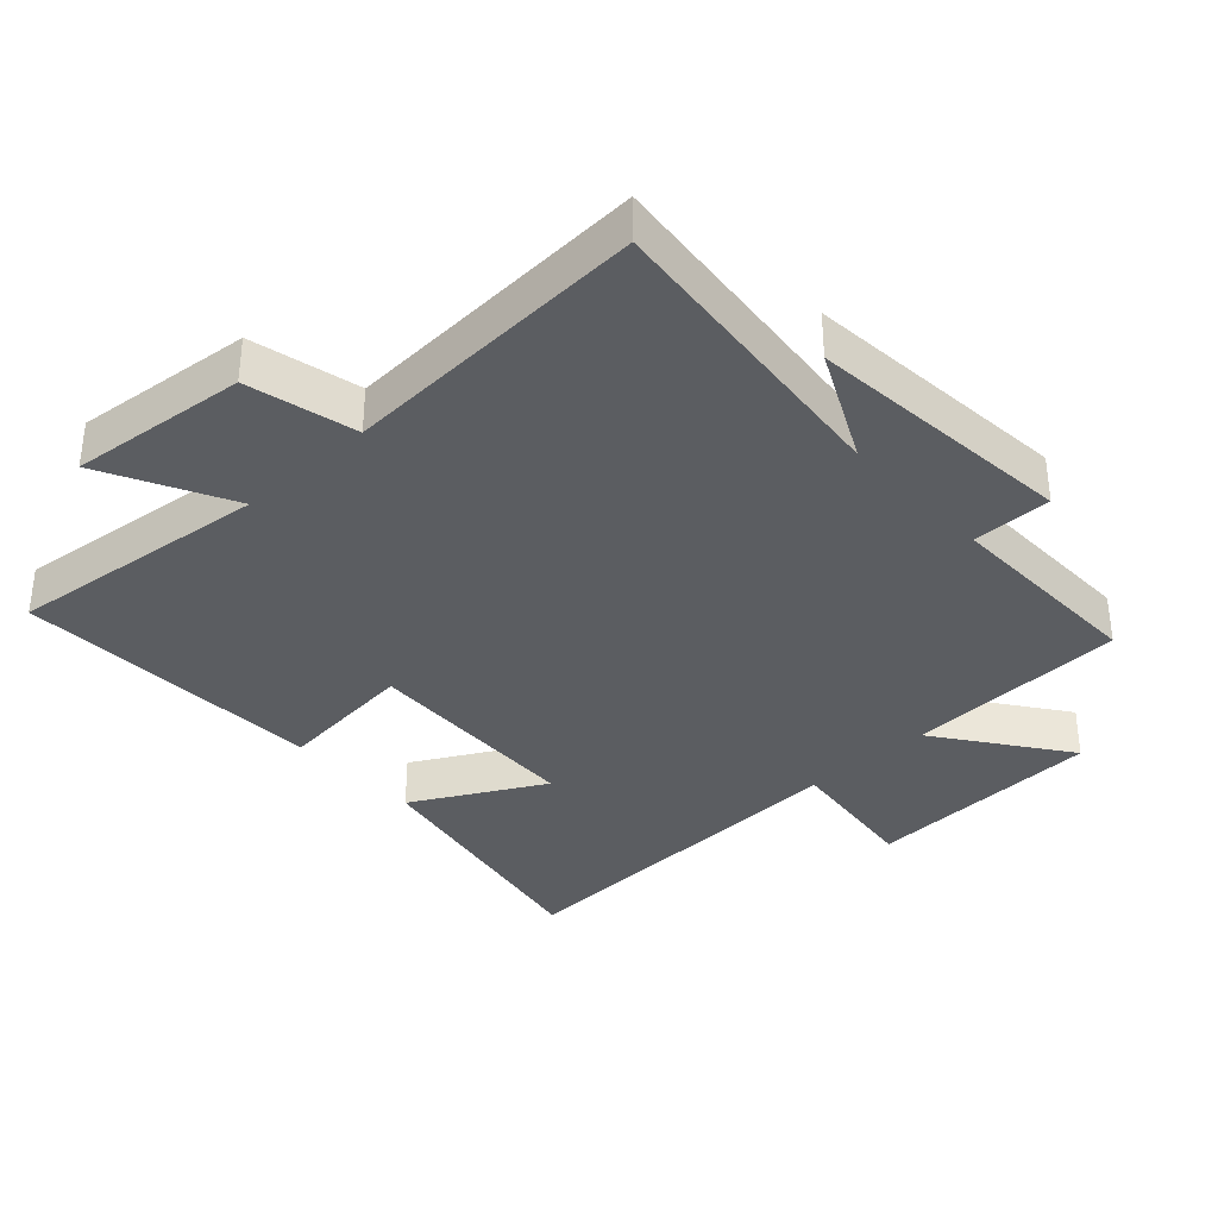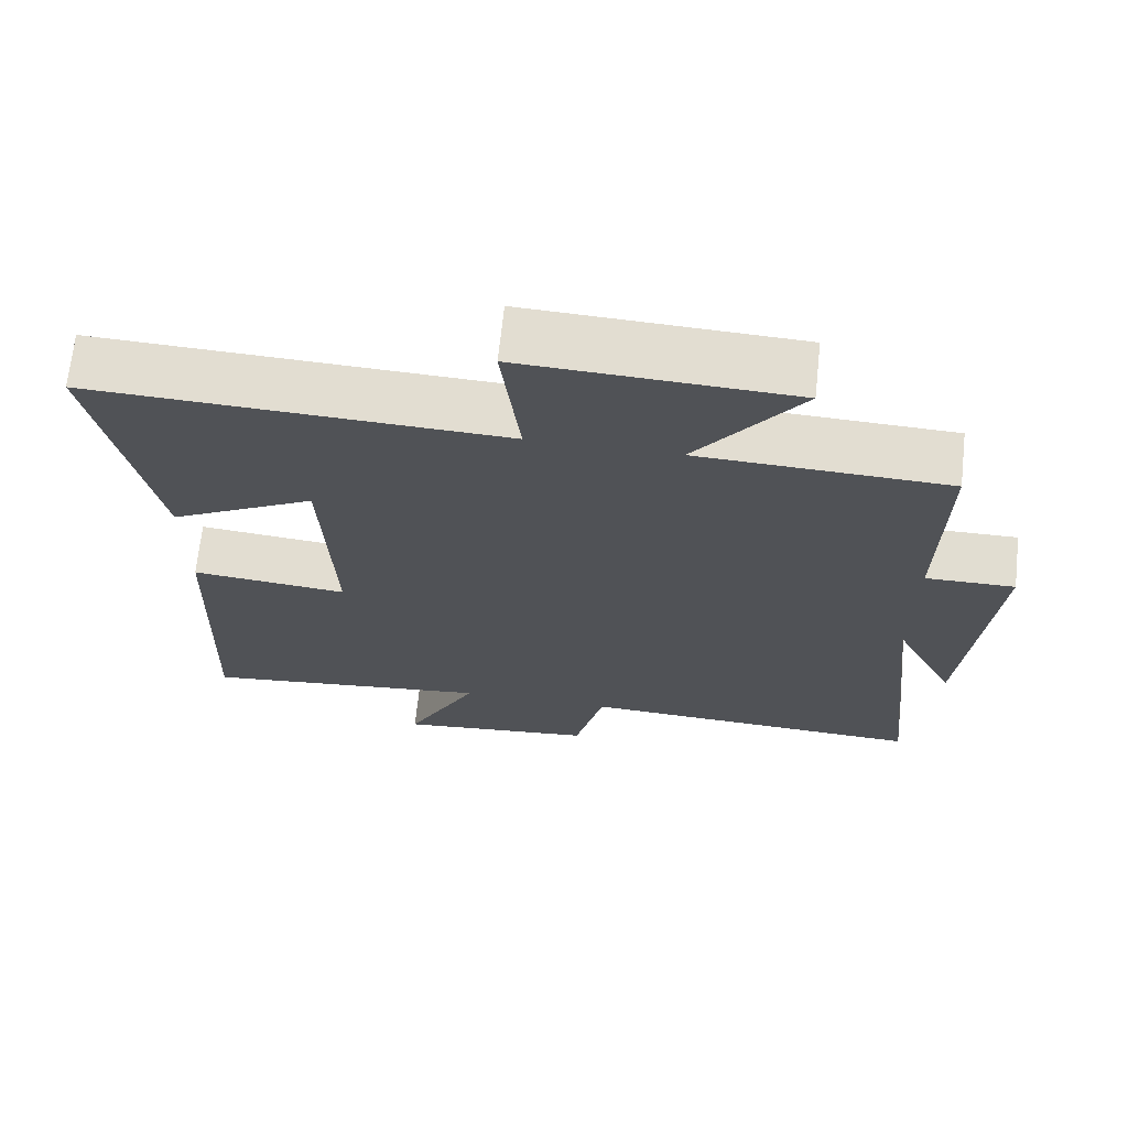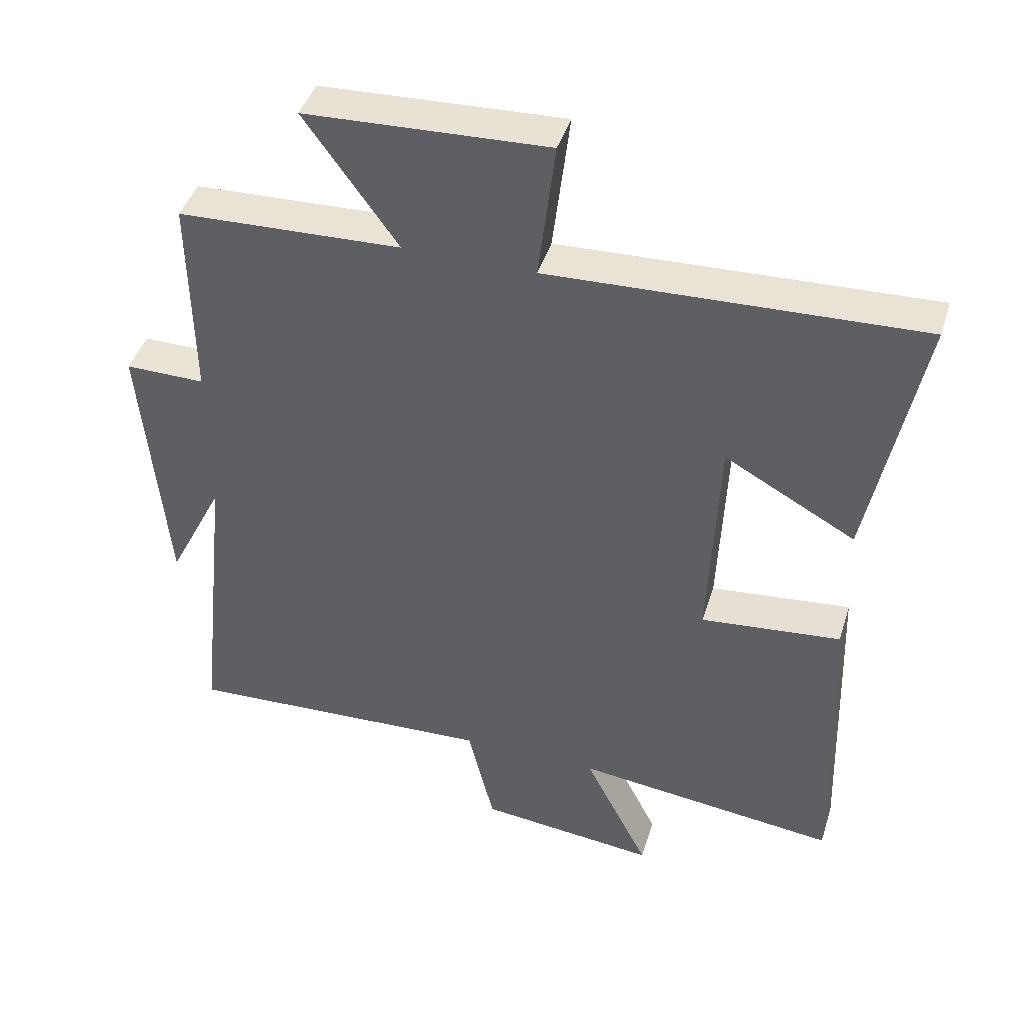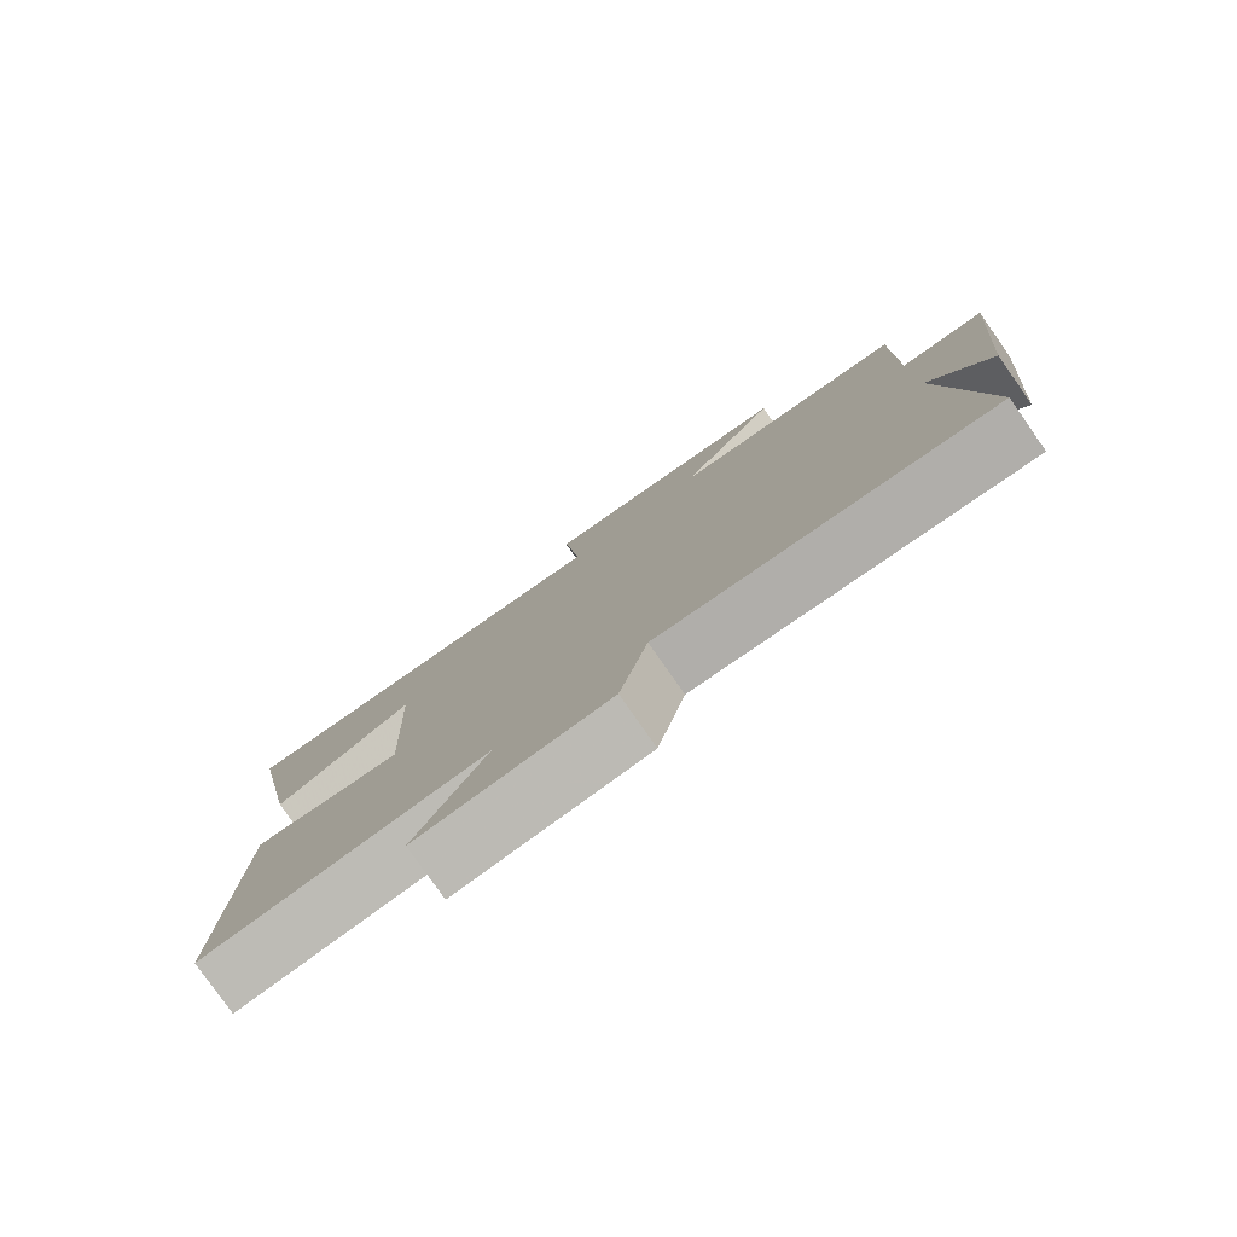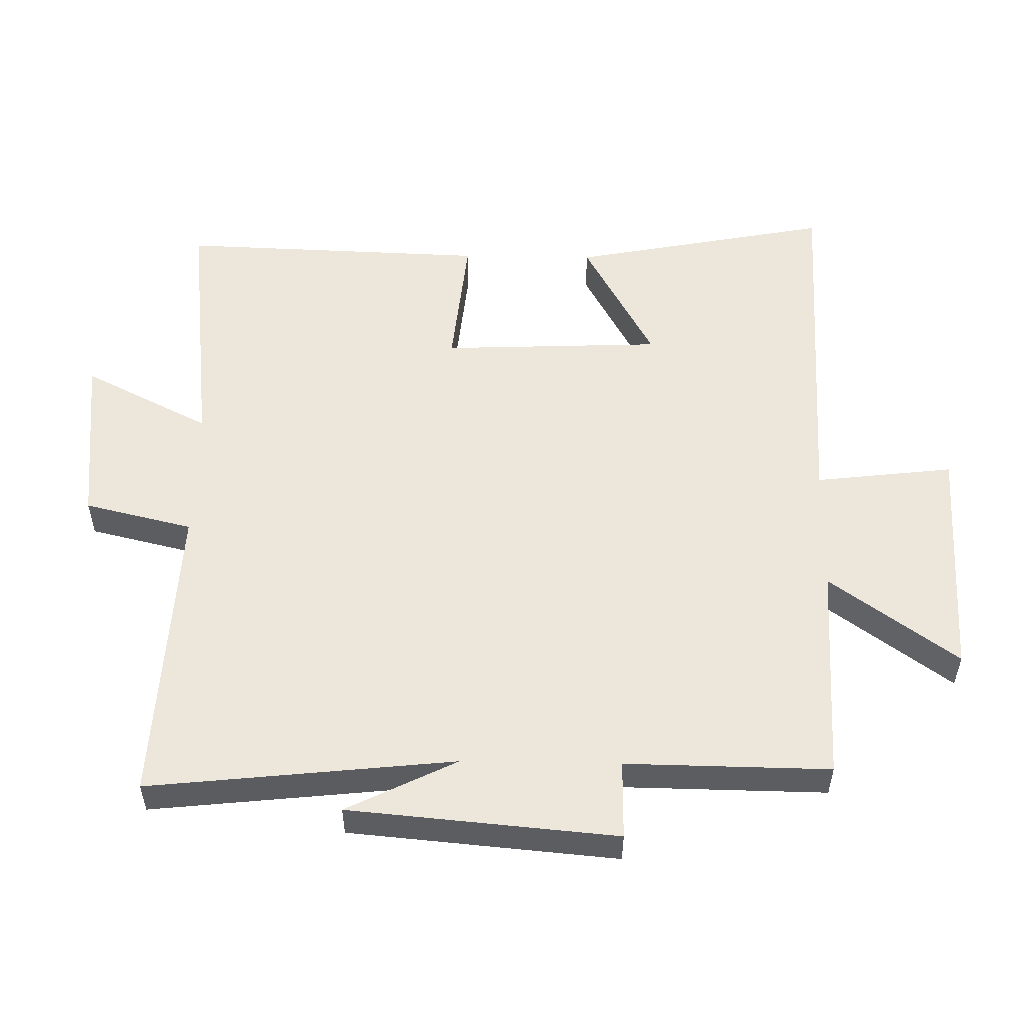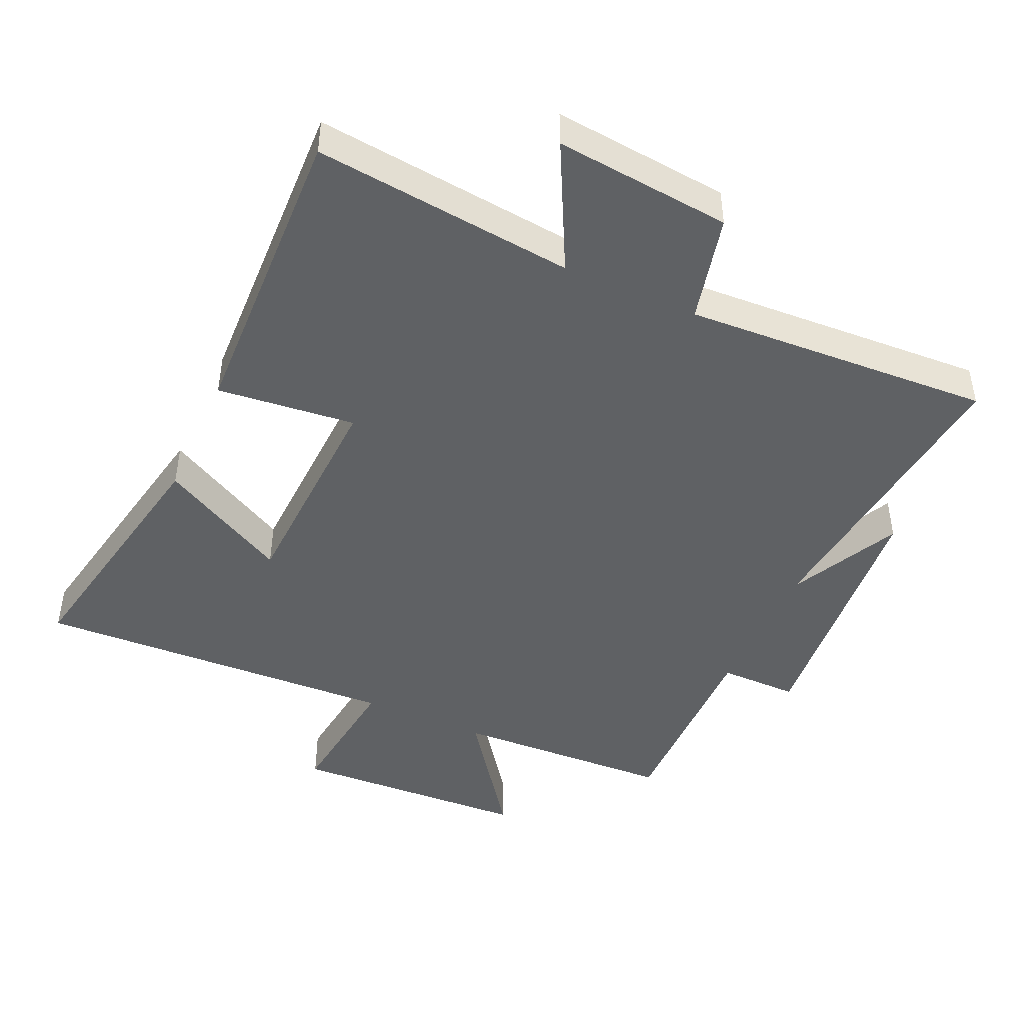
<metadata>
{"format":"obj","ext":"obj","renderer":"f3d","projection":"perspective","resolution":1024,"background":"white","views":[{"elev":-35.6,"azim":-137.2,"up":"+Y"},{"elev":68.8,"azim":-173.9,"up":"+Z"},{"elev":43.2,"azim":17.0,"up":"+Z"},{"elev":-79.8,"azim":-144.9,"up":"+Z"},{"elev":53.9,"azim":-89.0,"up":"+Y"},{"elev":-45.4,"azim":155.9,"up":"+Y"}]}
</metadata>
<code>
v -0.504 0.07 0.487
v -0.171 0.07 0.5
v -0.31 0.07 0.693
v 0.05 0.07 0.709
v 0.025 0.07 0.5
v 0.576 0.07 0.522
v 0.5 0.07 0.129
v 0.305 0.07 0.236
v 0.291 0.07 -0.098
v 0.5 0.07 -0.077
v 0.516 0.07 -0.545
v 0.123 0.07 -0.5
v 0.22 0.07 -0.692
v -0.046 0.07 -0.664
v -0.085 0.07 -0.5
v -0.55 0.07 -0.523
v -0.5 0.07 -0.06
v -0.583 0.07 -0.227
v -0.619 0.07 0.179
v -0.5 0.07 0.178
v -0.504 0 0.487
v -0.171 0 0.5
v -0.31 0 0.693
v 0.05 0 0.709
v 0.025 0 0.5
v 0.576 0 0.522
v 0.5 0 0.129
v 0.305 0 0.236
v 0.291 0 -0.098
v 0.5 0 -0.077
v 0.516 0 -0.545
v 0.123 0 -0.5
v 0.22 0 -0.692
v -0.046 0 -0.664
v -0.085 0 -0.5
v -0.55 0 -0.523
v -0.5 0 -0.06
v -0.583 0 -0.227
v -0.619 0 0.179
v -0.5 0 0.178
f 17 18 19 20
f 15 16 17
f 15 17 20
f 12 13 14 15
f 20 1 2
f 15 20 2
f 12 15 2
f 9 10 11 12
f 8 9 12 2
f 5 6 7 8
f 2 3 4 5
f 2 5 8
f 40 39 38 37
f 37 36 35
f 40 37 35
f 35 34 33 32
f 22 21 40
f 22 40 35
f 22 35 32
f 32 31 30 29
f 22 32 29 28
f 28 27 26 25
f 25 24 23 22
f 28 25 22
f 1 21 22 2
f 2 22 23 3
f 3 23 24 4
f 4 24 25 5
f 5 25 26 6
f 6 26 27 7
f 7 27 28 8
f 8 28 29 9
f 9 29 30 10
f 10 30 31 11
f 11 31 32 12
f 12 32 33 13
f 13 33 34 14
f 14 34 35 15
f 15 35 36 16
f 16 36 37 17
f 17 37 38 18
f 18 38 39 19
f 19 39 40 20
f 20 40 21 1

</code>
